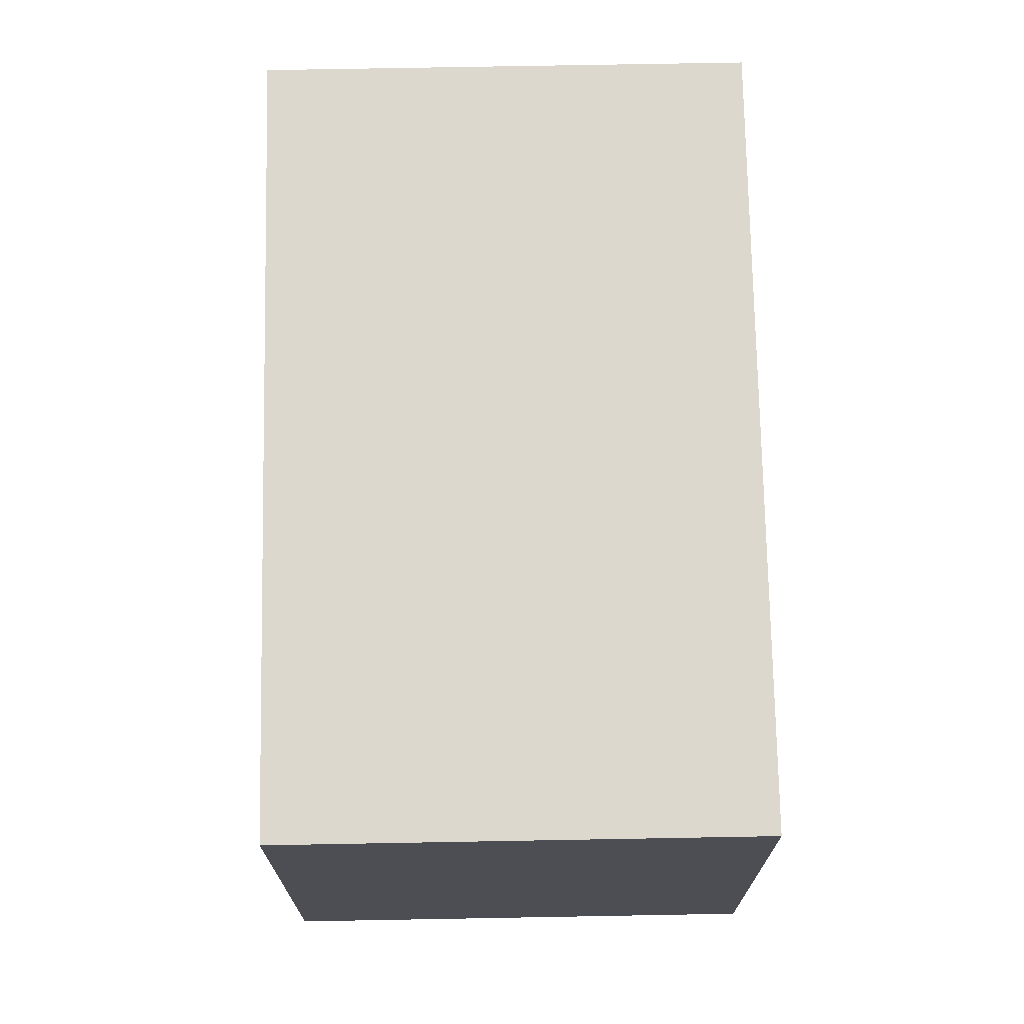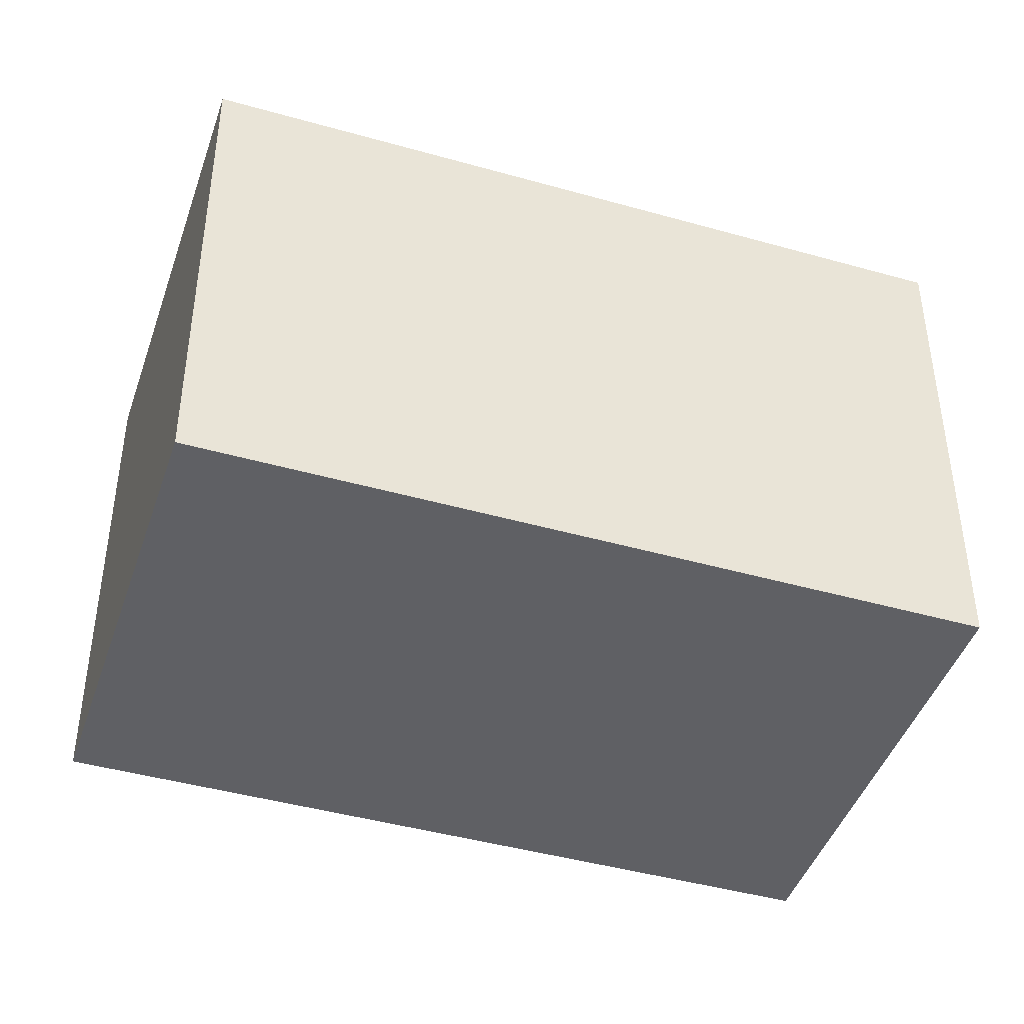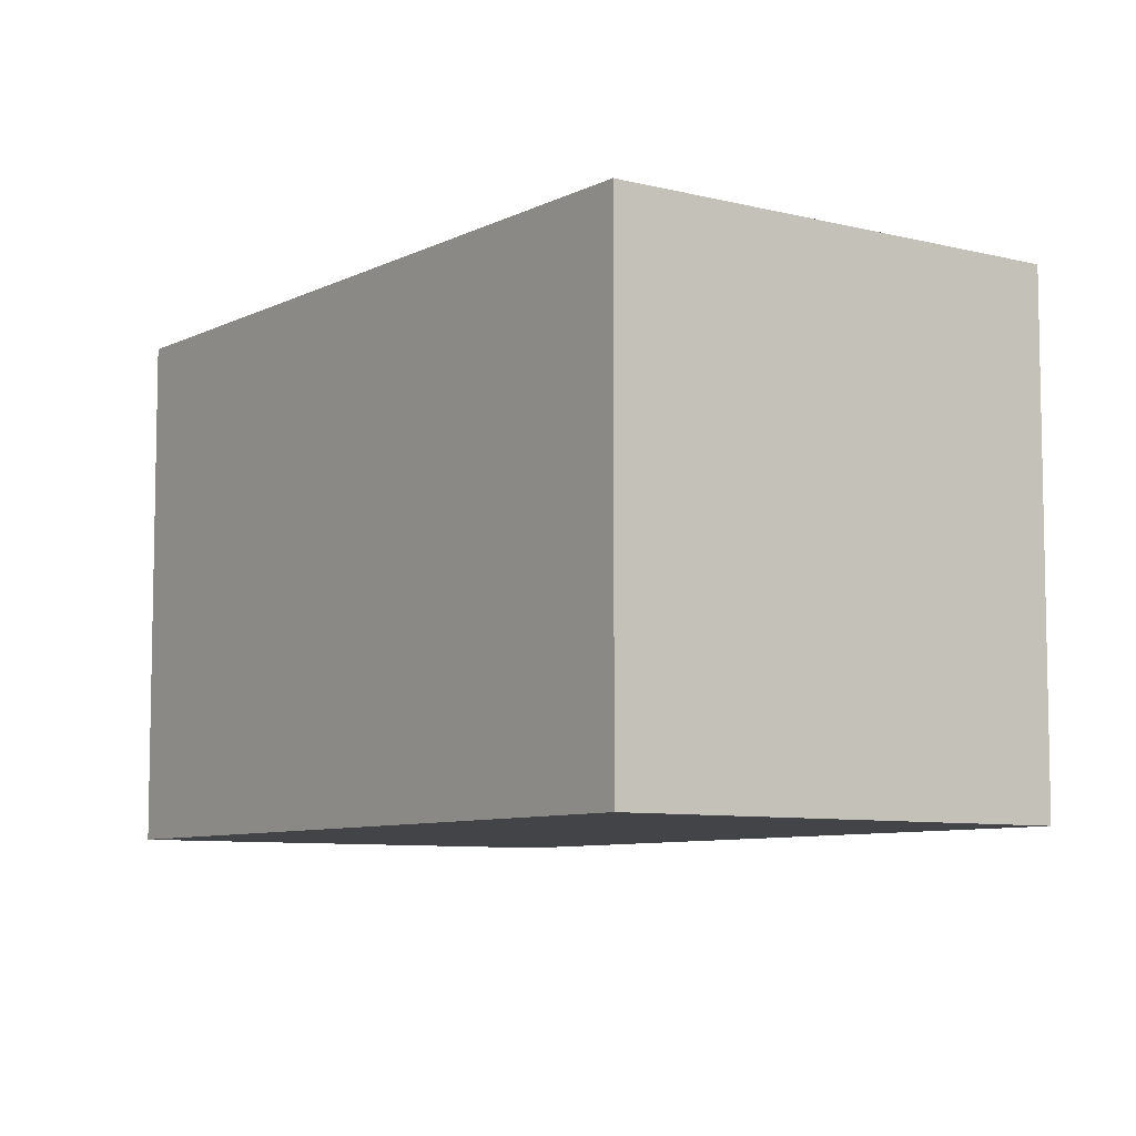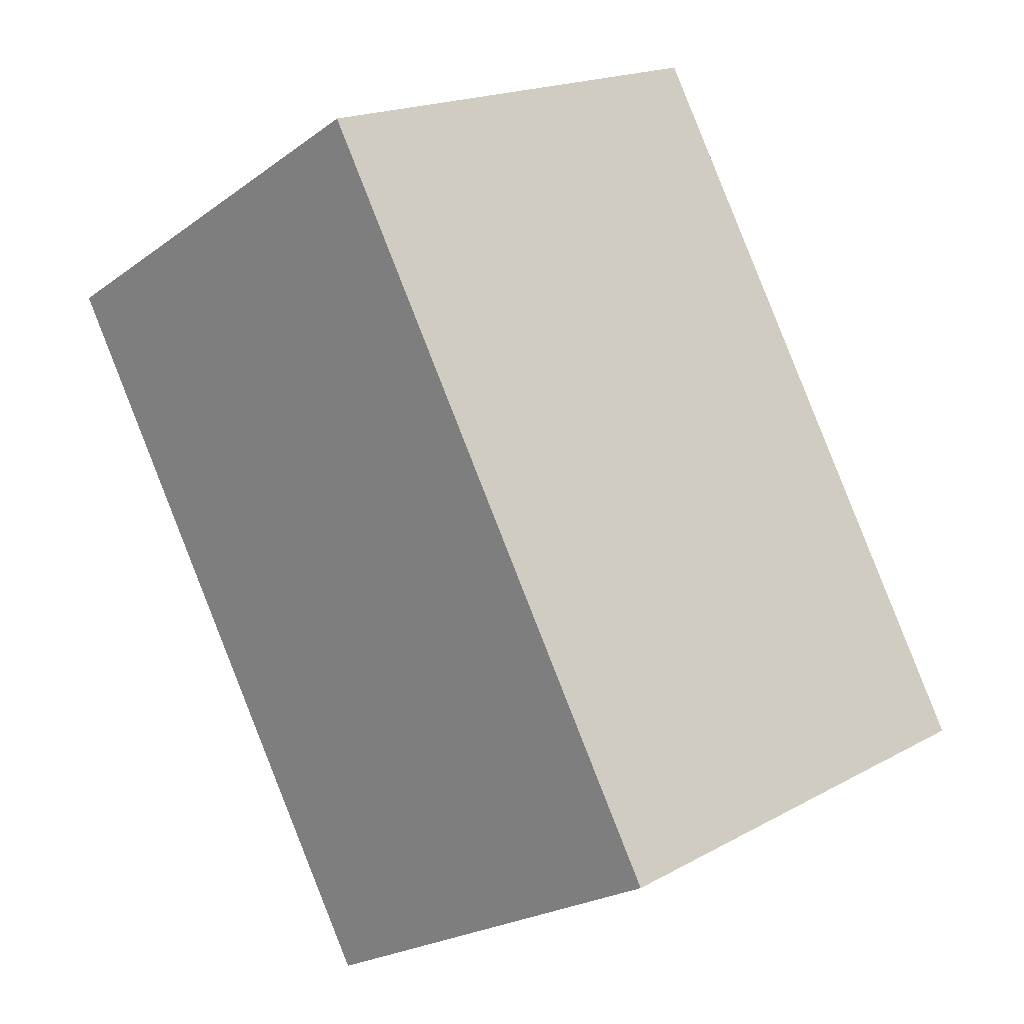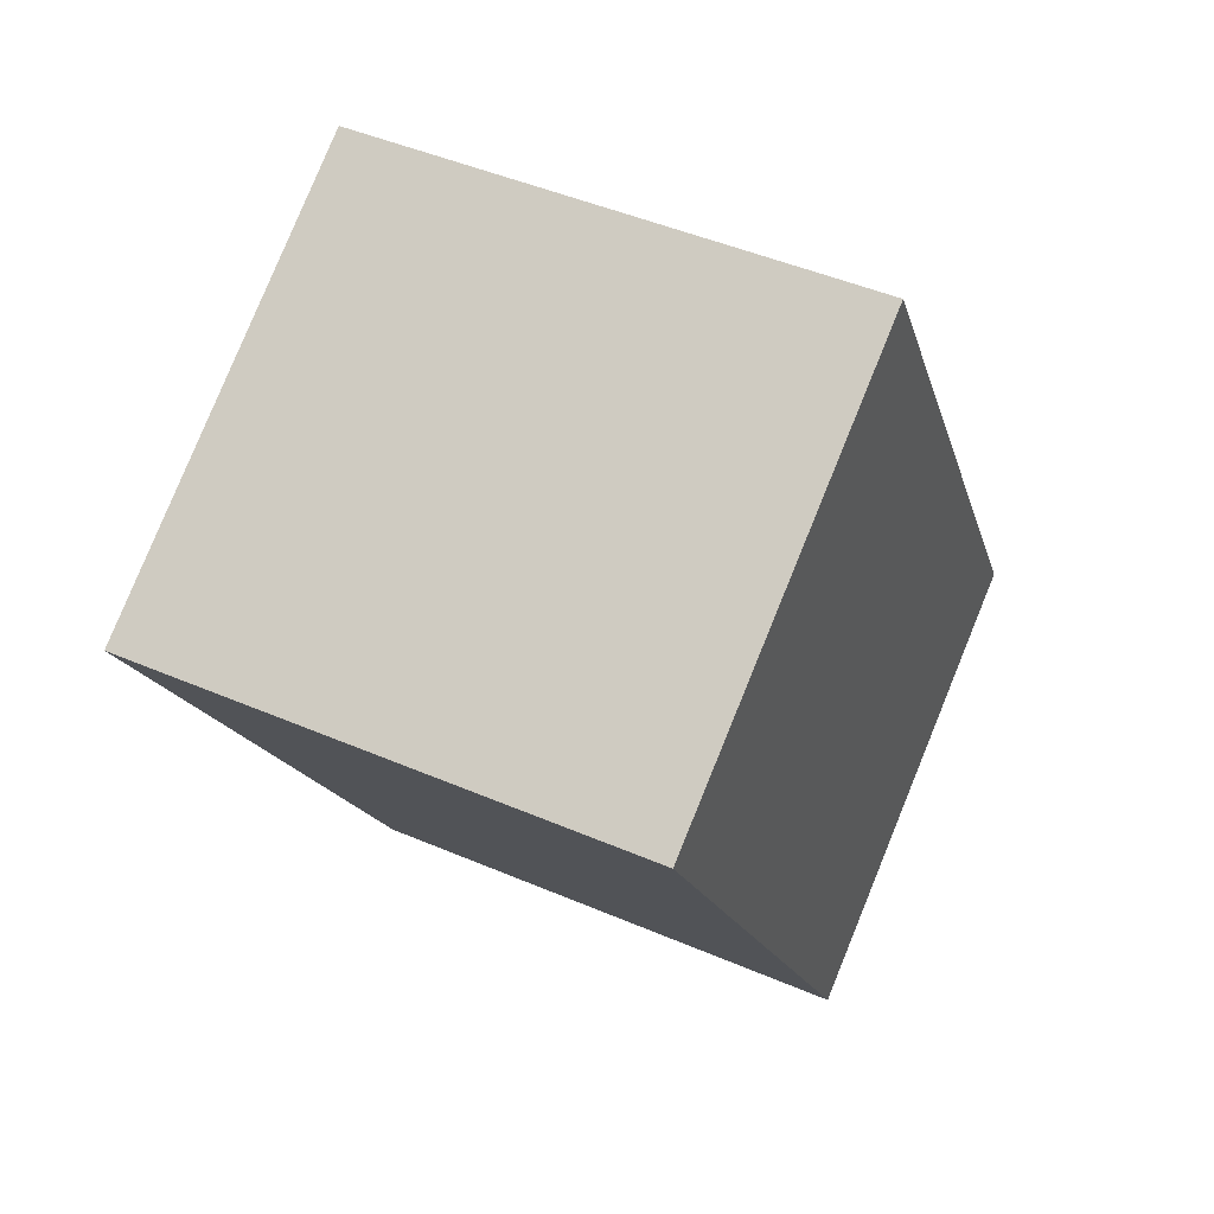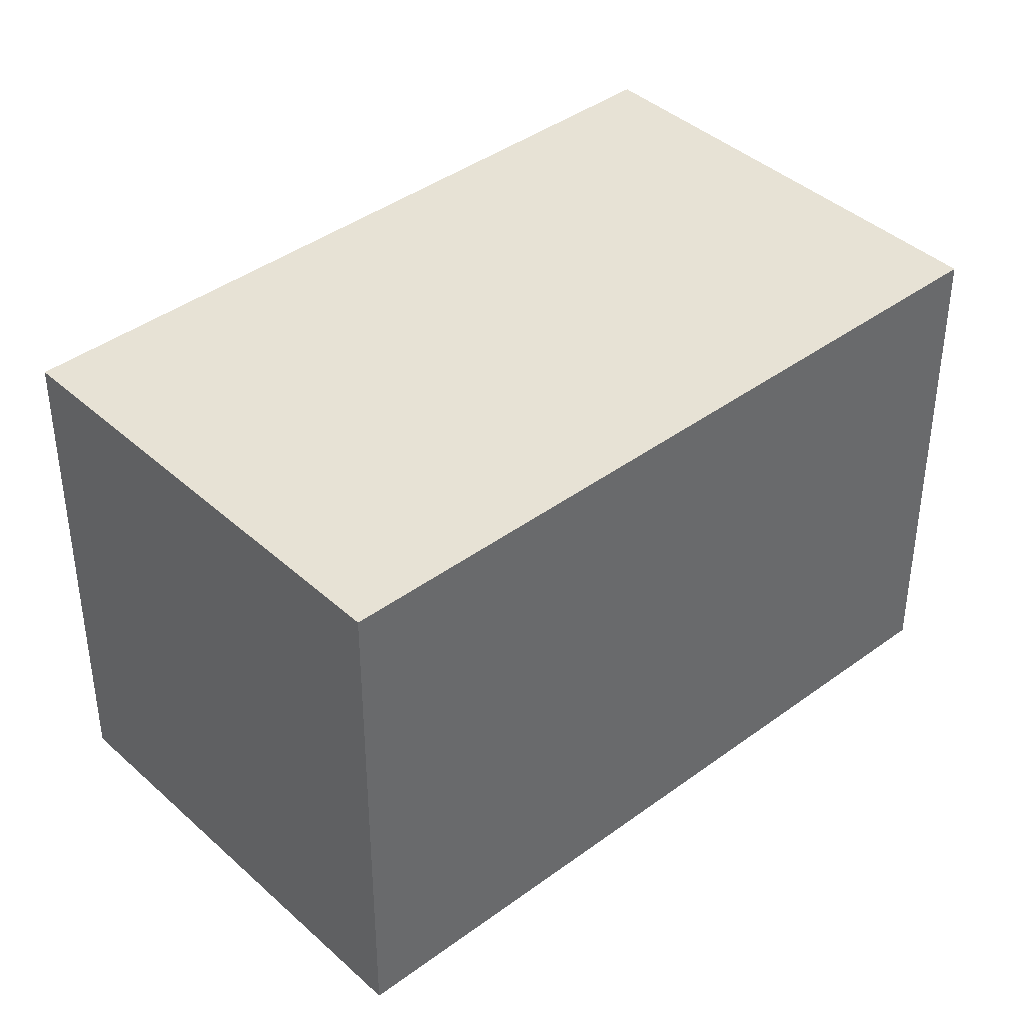
<metadata>
{"format":"obj","ext":"obj","renderer":"f3d","projection":"perspective","resolution":1024,"background":"white","views":[{"elev":72.6,"azim":-150.7,"up":"+Y"},{"elev":-44.0,"azim":102.1,"up":"+Y"},{"elev":-7.7,"azim":-5.5,"up":"+Y"},{"elev":18.3,"azim":-136.6,"up":"+Z"},{"elev":46.7,"azim":116.0,"up":"+Z"},{"elev":40.5,"azim":-101.8,"up":"+Y"}]}
</metadata>
<code>
v  0 4.167 2.552e-16
v  6.682 4.167 3.601
v  3.391 4.167 -1.984
v  3.347 4.167 5.552
v  3.274 4.167 5.595
v  6.682 -2.205e-16 3.601
v  3.391 1.215e-16 -1.984
v  0 0 0
v  3.274 -3.426e-16 5.595
v  3.347 -3.4e-16 5.552
g defaultobject
f 1 2 3
f 2 1 4
f 4 1 5
f 6 3 2
f 3 6 7
f 7 1 3
f 1 7 8
f 8 5 1
f 5 8 9
f 4 6 2
f 6 4 5
f 6 5 10
f 10 5 9
f 10 7 6
f 7 10 8
f 8 10 9

</code>
